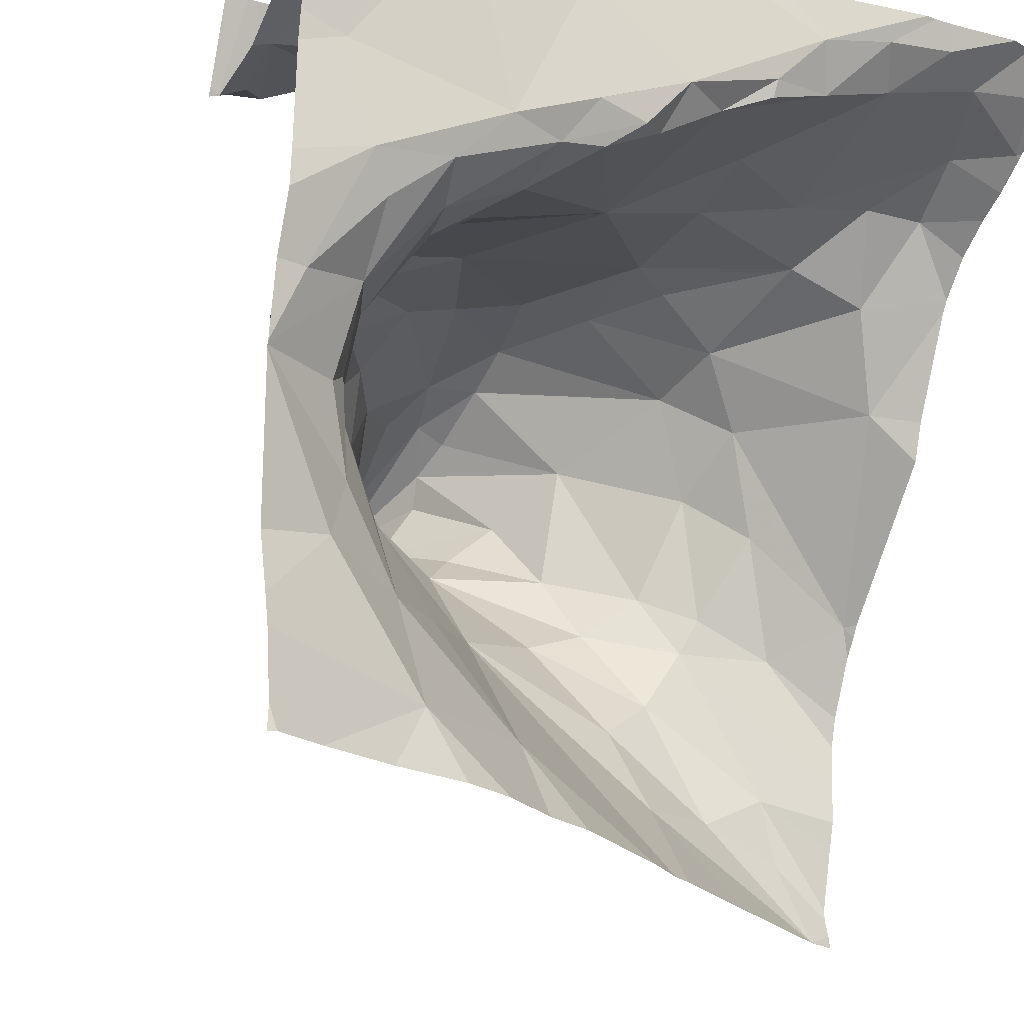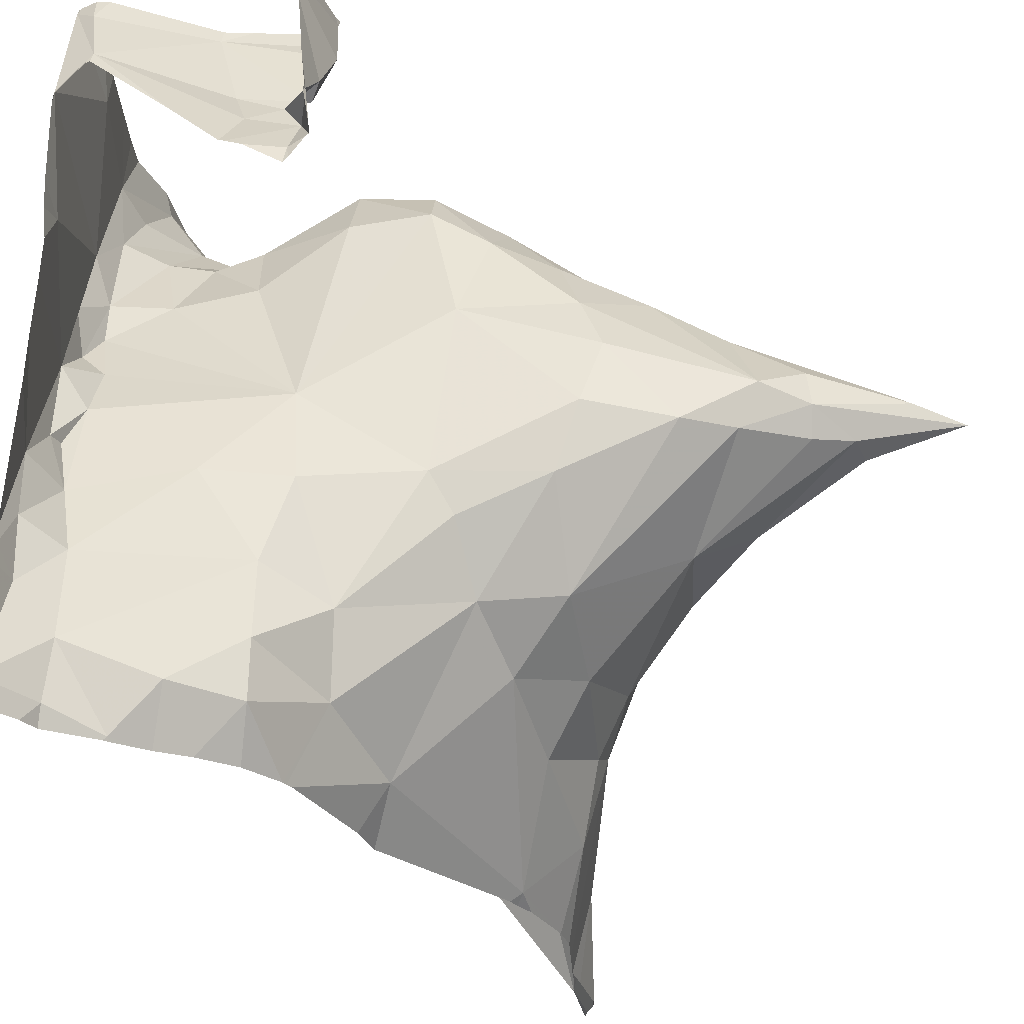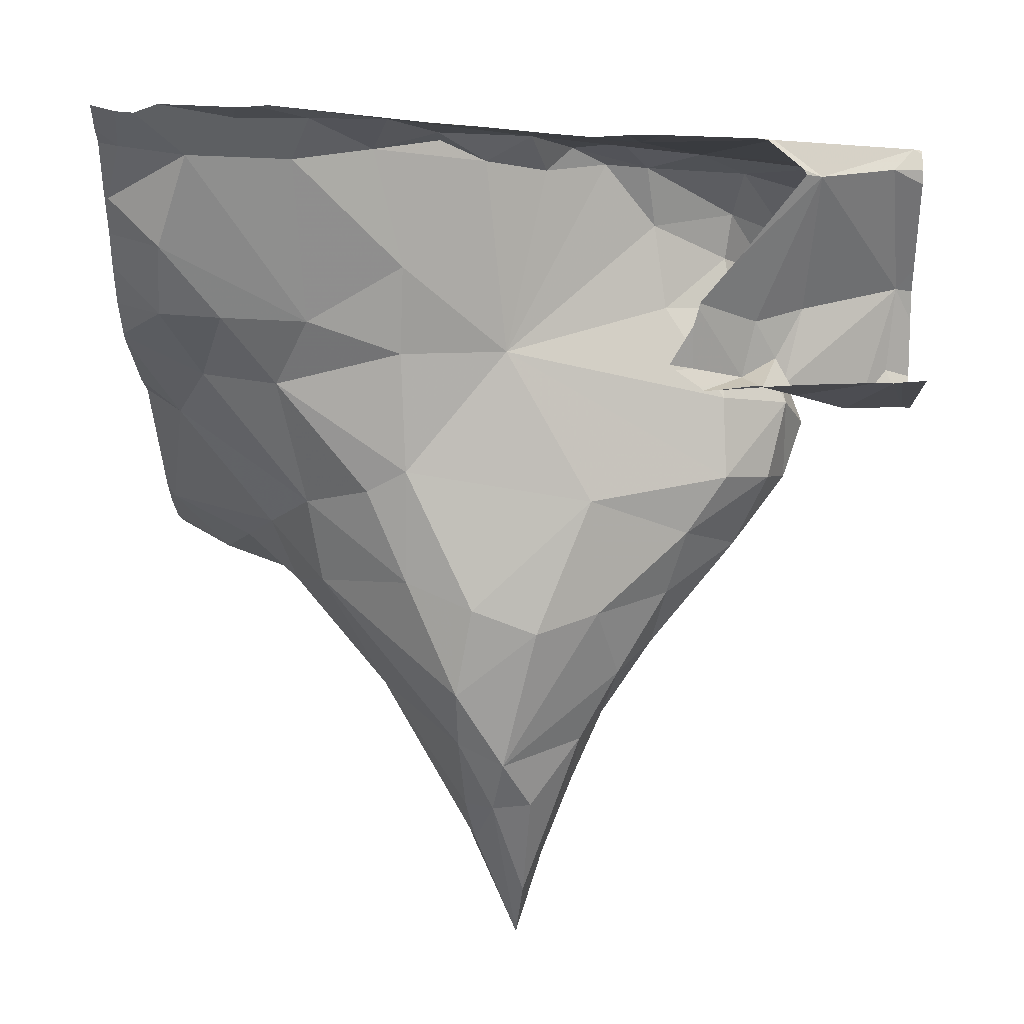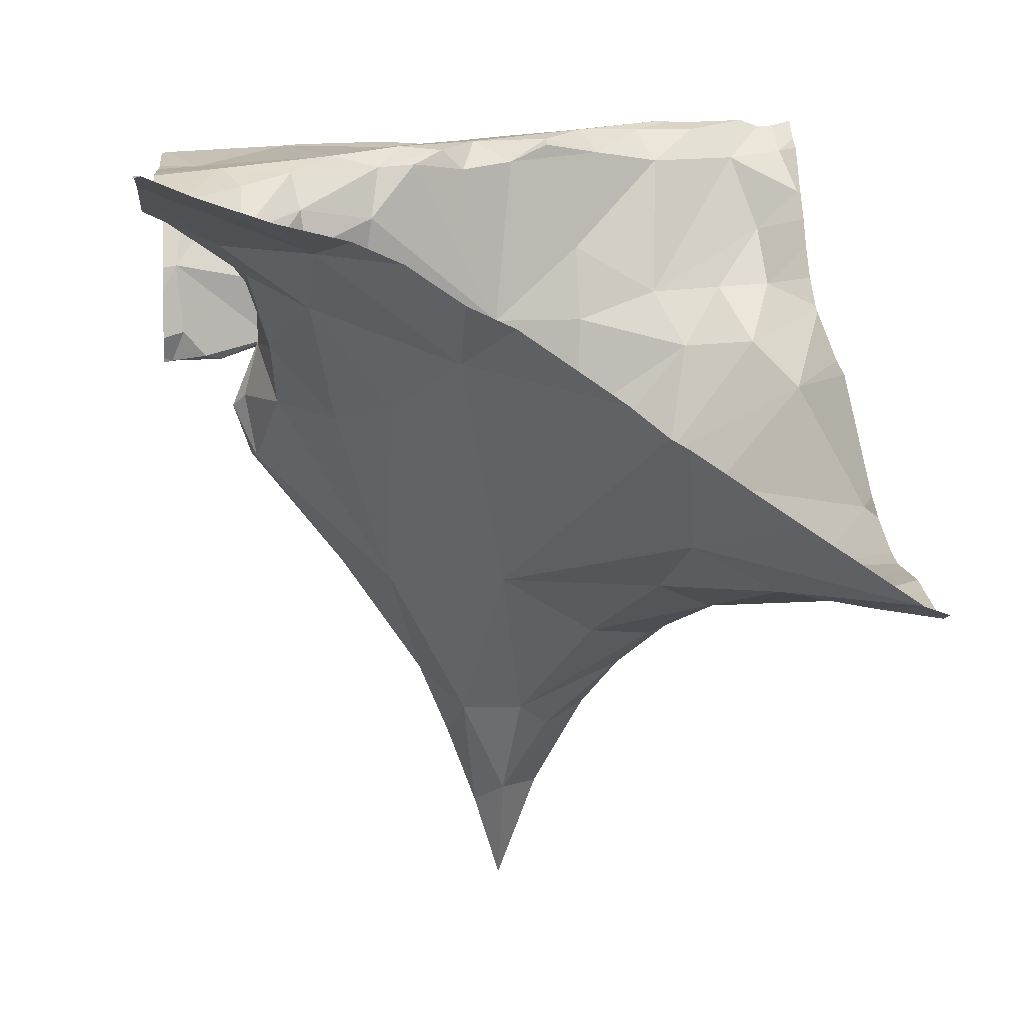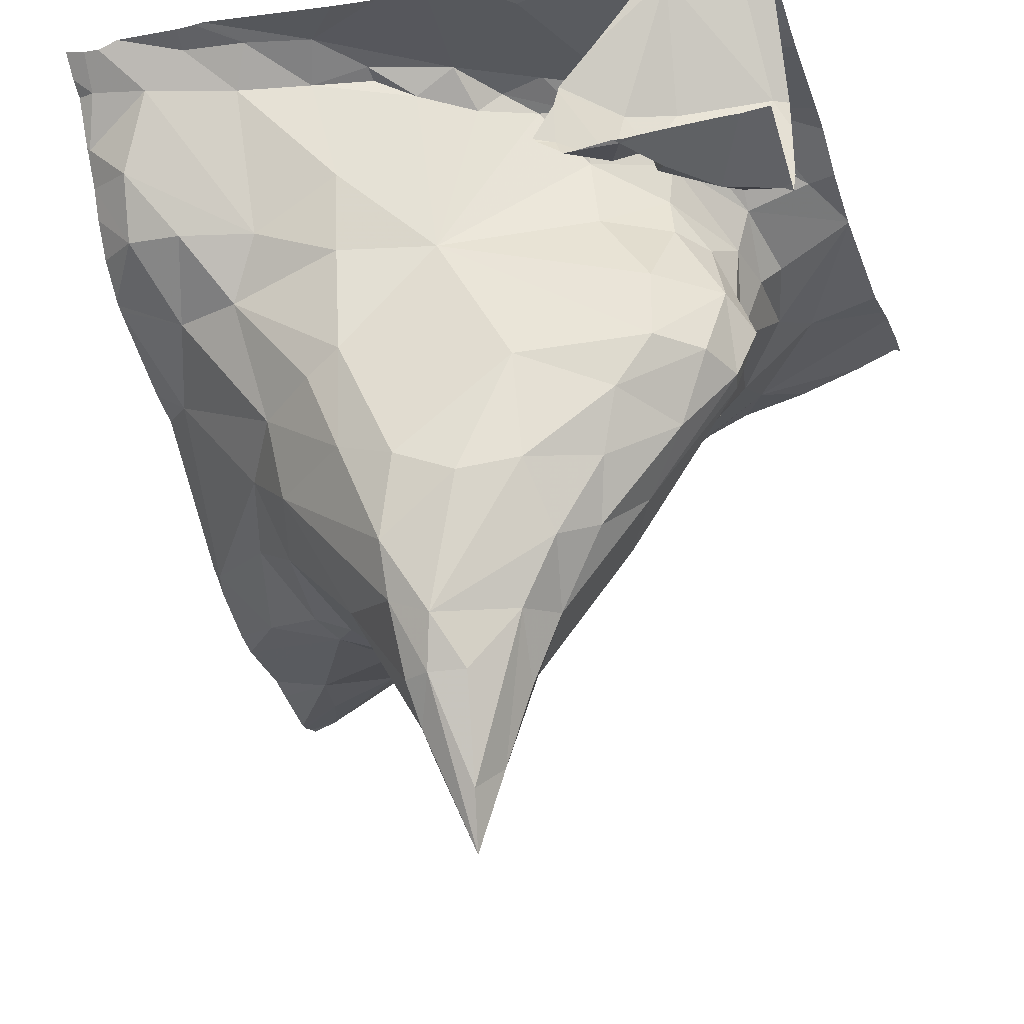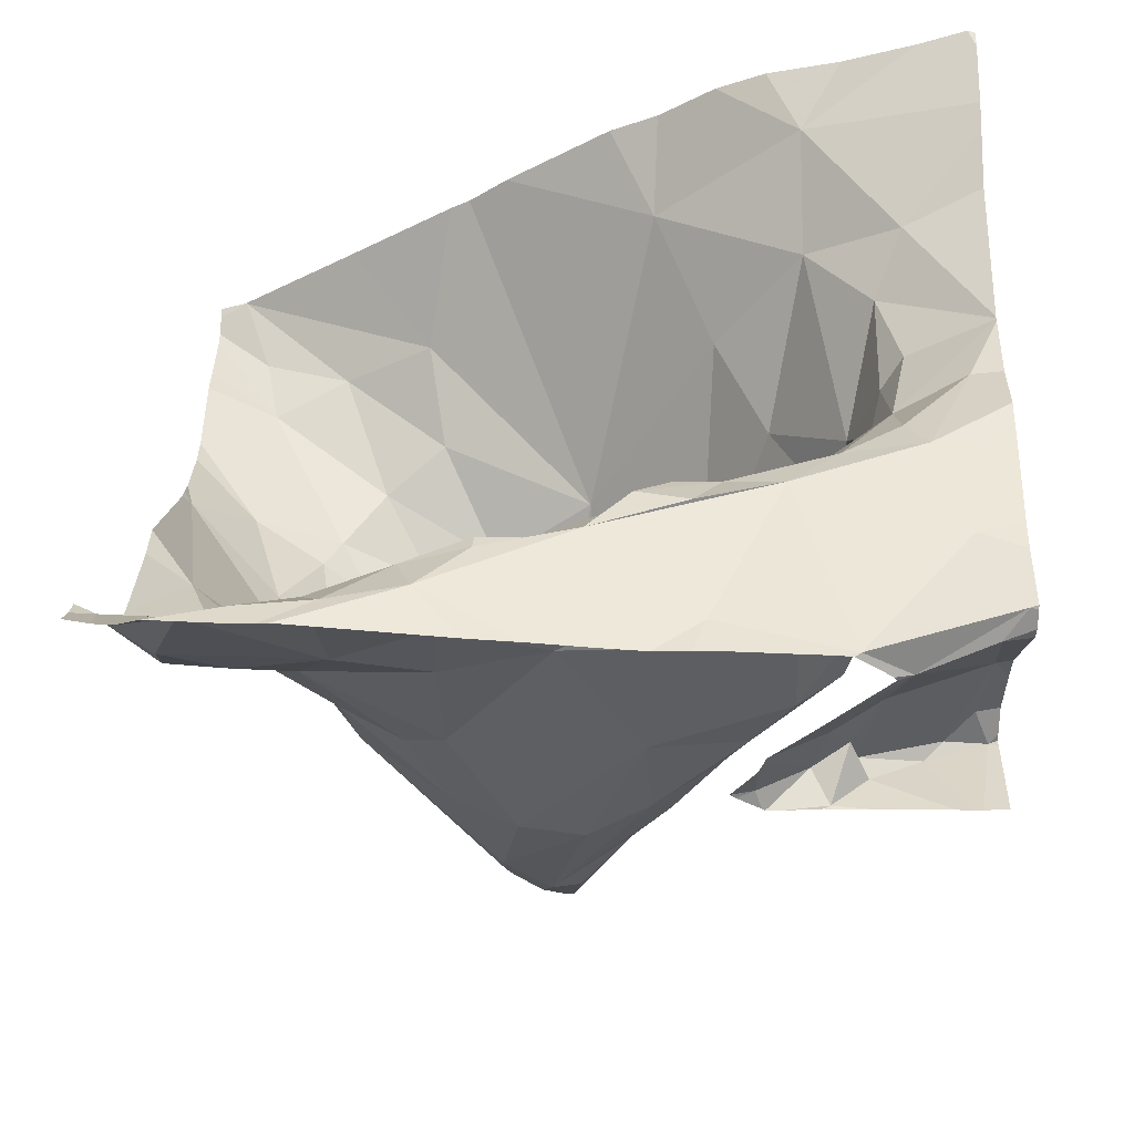
<metadata>
{"format":"obj","ext":"obj","renderer":"f3d","projection":"perspective","resolution":1024,"background":"white","views":[{"elev":-22.5,"azim":-26.1,"up":"+Y"},{"elev":59.6,"azim":87.1,"up":"+Y"},{"elev":8.8,"azim":180.0,"up":"+Z"},{"elev":7.3,"azim":-5.8,"up":"+Z"},{"elev":-27.8,"azim":-162.0,"up":"+Z"},{"elev":53.2,"azim":-178.7,"up":"+Z"}]}
</metadata>
<code>
v -37.08 265.1 502.9
v -37.03 265.1 502.9
v -37.07 265 502.7
v -36.58 264.4 503.1
v -37.24 265.3 503.5
v -37.52 265.2 503.4
v -37.5 265.2 503.4
v -37.47 265.2 503.4
v -37.51 265.2 503.5
v -36.58 264.4 503.1
v -37.34 265.2 503.5
v -37.32 265.2 503.4
v -37.26 265.3 503.5
v -36.58 264.4 503.1
v -37.04 265.1 502.9
v -37.01 265.1 503.1
v -36.93 265.1 503.3
v -36.93 265.1 503.2
v -36.89 265 503
v -36.77 264.9 503.1
v -36.81 264.8 503.1
v -36.82 265 503.2
v -37.25 265 503.2
v -37.28 265.1 503.2
v -37.16 265.1 503.1
v -37.15 265.1 503.3
v -37.1 265 502.8
v -37.06 265 502.7
v -36.75 265 503.2
v -37.5 264.9 503.6
v -37.42 265 503.7
v -37.42 264.9 503.6
v -37.37 265.2 503.5
v -37.4 265.2 503.5
v -37.38 265.2 503.4
v -36.88 264.7 503.1
v -36.91 264.8 503
v -37 265.1 502.9
v -37.01 265 502.8
v -37.14 265 503
v -37.06 264.9 502.8
v -37.28 264.9 503.1
v -37.23 265 503.1
v -37.17 265 503
v -37.34 265 503.2
v -36.99 265.1 503
v -37.09 265.1 503.1
v -37.01 265 502.8
v -37.13 265 502.9
v -37.04 264.8 502.9
v -37.19 265.1 503.1
v -36.77 265.1 503.4
v -36.8 265.1 503.3
v -36.88 265.1 503.3
v -36.99 265.1 503
v -37.41 265 503.3
v -37.38 265 503.3
v -37.45 265.2 503.4
v -37.39 265.2 503.4
v -36.75 264.8 503.1
v -37.4 264.9 503.3
v -37.43 264.9 503.4
v -37.3 264.7 503.4
v -37.37 264.8 503.4
v -37.22 264.8 503.1
v -37.41 264.9 503.4
v -37.32 265.1 503.4
v -37.32 265.1 503.3
v -37.4 265 503.4
v -37.4 264.9 503.4
v -37.27 265.3 503.5
v -37.27 265.3 503.5
v -37.33 264.4 503.6
v -37.44 264.8 503.6
v -37.41 264.8 503.5
v -37.41 264.7 503.5
v -37.08 265.1 503.7
v -36.97 265.2 503.7
v -37.03 265.1 503.7
v -37.35 265.3 503.7
v -36.58 264.7 503.2
v -36.58 264.7 503.2
v -37.38 264.8 503.4
v -37.37 264.9 503.5
v -37.34 265.3 503.4
v -37.05 265.1 503.5
v -36.93 265.2 503.6
v -36.81 265.2 503.5
v -36.92 265.1 503.5
v -37.23 265 503.6
v -37.22 265.1 503.7
v -37.17 265.1 503.7
v -37.25 265 503.5
v -37.34 265 503.5
v -37.1 265.1 503.7
v -36.8 265.2 503.7
v -37.41 265.3 503.7
v -37.5 265.2 503.7
v -36.58 264.5 503.2
v -37.35 265 503.7
v -37.33 265 503.6
v -36.58 265.2 503.6
v -37.48 265.1 503.7
v -37.44 265 503.7
v -36.58 264.5 503.2
v -36.91 265.2 503.7
v -36.82 265.3 503.7
v -36.89 265.2 503.7
v -37.52 265.2 503.7
v -36.58 264.7 503.2
v -36.58 264.9 503.4
v -37.29 265.1 503.7
v -36.58 264.6 503.2
v -36.58 264.6 503.2
v -37.33 265 503.6
v -37.13 265.1 503.7
v -37.44 264.6 503.6
v -37.19 265.1 503.7
v -36.58 265.2 503.6
v -36.58 264.6 503.2
v -37.4 264.9 503.5
v -36.97 265.2 503.7
v -37.27 265.3 503.4
v -37.16 264.4 503.4
v -37.48 265.3 503.4
v -37.49 265.3 503.4
v -37.2 265.3 503.7
v -37 264.9 502.9
v -36.95 264.9 502.9
v -37.12 264.9 502.9
v -37.08 264.7 503.2
v -36.96 264.7 503.1
v -36.87 264.5 503.2
v -37.24 265.3 503.5
v -36.77 264.7 503.1
v -36.82 264.6 503.1
v -36.76 264.5 503.2
v -36.89 264.6 503.2
v -37.26 265.3 503.5
v -37.33 264.6 503.5
v -37.23 264.6 503.4
v -36.64 265.2 503.5
v -36.64 265.2 503.6
v -36.58 264.3 503.1
v -37.16 264.3 503.5
v -36.9 264.3 503.4
v -36.68 265.1 503.4
v -36.71 265.2 503.5
v -36.61 264.3 503.2
v -36.97 264.3 503.4
v -36.59 264.7 503.2
v -36.7 264.9 503.2
v -36.63 265 503.4
v -36.92 264.3 503.4
v -36.66 264.7 503.2
v -36.76 264.3 503.3
v -36.67 264.5 503.1
v -36.62 264.3 503.2
v -36.62 264.3 503.2
v -36.65 264.4 503.1
v -37.33 265.3 503.7
v -37.29 264.3 503.6
v -37.23 264.3 503.6
v -37.1 264.3 503.5
v -36.68 265.3 503.7
v -36.6 265.3 503.7
v -36.58 265.2 503.7
v -36.74 265.3 503.7
v -37.38 264.3 503.6
v -37.47 264.3 503.6
v -37.53 265.2 503.4
v -37.53 265.2 503.4
v -37.53 265.2 503.4
v -37.53 265.3 503.4
v -37.53 265.2 503.5
v -37.53 265.2 503.4
v -37.53 265.2 503.5
v -37.53 264.8 503.6
v -37.53 264.8 503.6
v -37.53 265 503.7
v -37.53 265.1 503.7
v -37.53 265.1 503.7
v -37.53 265.2 503.7
v -37.53 265.2 503.6
v -37.53 265.2 503.7
v -37.53 265.2 503.7
v -37.53 265.2 503.7
v -37.53 264.5 503.6
v -37.53 264.5 503.7
v -37.53 264.8 503.6
v -37.53 264.9 503.6
v -37.53 264.9 503.7
v -37.53 264.6 503.6
v -37.53 264.4 503.7
v -37.28 265.3 503.4
v -37.53 265 503.7
v -37.53 264.8 503.6
v -37.53 264.8 503.6
v -37.35 265.3 503.7
v -36.58 265.1 503.5
v -36.58 265.1 503.5
v -36.58 265 503.4
v -36.58 265.1 503.5
v -36.58 265.1 503.5
v -36.58 265.2 503.6
v -36.58 265.2 503.7
v -36.58 265.3 503.7
v -36.58 265.2 503.7
v -36.62 264.3 503.2
v -37.52 264.3 503.7
v -37.52 264.3 503.7
v -37.53 264.3 503.7
v -37.53 265.3 503.4
v -37.35 265.3 503.4
v -37.34 265.3 503.4
v -37.29 265.3 503.4
v -37.5 265.3 503.4
v -37.39 265.3 503.4
v -37.32 265.3 503.6
v -37.03 265.3 503.7
v -37.09 265.3 503.7
v -37.39 265.3 503.7
v -36.78 265.3 503.8
v -36.77 265.3 503.8
v -36.96 265.3 503.7
v -37.23 265.3 503.7
v -37.15 265.3 503.7
v -37.19 265.3 503.7
v -37.39 265.3 503.7
v -36.89 265.3 503.7
v -36.63 265.3 503.8
v -36.66 265.3 503.8
v -36.61 265.3 503.8
v -36.74 265.3 503.8
v -37.53 265.3 503.4
v -36.6 265.3 503.8
v -36.58 265.3 503.8
f 2 1 3
f 205 167 102
f 8 7 9
f 71 11 72
f 12 13 123
f 1 2 15
f 17 16 18
f 20 19 21
f 19 20 22
f 7 6 172
f 24 23 25
f 26 24 25
f 3 27 28
f 29 22 20
f 31 30 32
f 34 33 35
f 36 21 37
f 39 38 2
f 40 1 15
f 41 28 27
f 43 42 44
f 39 2 28
f 3 28 2
f 24 45 23
f 46 16 47
f 48 39 28
f 38 39 19
f 40 49 27
f 48 28 41
f 36 37 50
f 43 23 45
f 51 43 44
f 15 25 51
f 53 52 54
f 46 47 15
f 15 55 46
f 56 42 45
f 22 29 53
f 25 47 26
f 55 19 22
f 45 57 56
f 58 59 125
f 20 21 60
f 53 18 22
f 42 43 45
f 51 25 23
f 61 56 62
f 18 46 22
f 64 63 65
f 8 58 6
f 57 45 24
f 62 66 61
f 68 67 69
f 62 56 69
f 54 18 53
f 13 12 71
f 66 70 64
f 26 47 16
f 15 47 25
f 34 35 9
f 75 74 76
f 46 18 16
f 78 77 79
f 64 61 66
f 83 64 70
f 11 12 33
f 204 147 203
f 84 66 62
f 7 8 6
f 69 84 62
f 26 86 68
f 52 17 54
f 64 83 63
f 88 87 89
f 35 33 59
f 67 68 86
f 9 7 173
f 85 12 195
f 88 89 52
f 12 85 33
f 85 59 33
f 213 6 217
f 91 90 92
f 93 86 90
f 94 84 69
f 95 92 86
f 88 96 87
f 67 94 69
f 35 58 8
f 93 94 67
f 98 97 9
f 35 8 9
f 35 59 58
f 216 85 195
f 93 67 86
f 84 70 66
f 100 31 32
f 101 100 32
f 74 32 178
f 180 103 181
f 107 106 108
f 182 109 183
f 112 100 91
f 98 9 184
f 203 153 202
f 30 31 104
f 101 90 91
f 72 97 219
f 97 34 9
f 101 115 90
f 79 95 86
f 92 116 91
f 73 117 188
f 112 80 103
f 116 92 95
f 116 118 91
f 77 106 220
f 112 91 118
f 109 98 186
f 108 106 78
f 103 80 109
f 103 104 112
f 100 112 104
f 202 153 111
f 191 104 192
f 115 94 93
f 93 90 115
f 121 75 83
f 32 121 101
f 121 84 115
f 121 83 70
f 215 85 216
f 122 78 79
f 201 142 200
f 214 85 215
f 100 101 91
f 79 77 95
f 112 118 77
f 104 31 100
f 77 118 116
f 112 77 127
f 200 142 147
f 108 78 122
f 79 87 108
f 122 79 108
f 108 96 107
f 223 107 224
f 112 127 80
f 161 127 226
f 77 116 95
f 109 80 97
f 97 98 109
f 127 77 221
f 97 80 199
f 77 78 106
f 96 108 87
f 41 128 129
f 130 50 41
f 27 49 130
f 50 131 132
f 3 1 40
f 130 49 44
f 133 131 154
f 213 174 6
f 55 38 19
f 17 89 86
f 27 3 40
f 11 33 34
f 52 89 17
f 54 17 18
f 15 2 55
f 51 40 15
f 55 2 38
f 65 131 130
f 60 21 135
f 36 135 21
f 37 21 19
f 36 136 135
f 43 51 23
f 50 128 41
f 37 129 128
f 65 44 42
f 138 137 136
f 44 49 40
f 44 40 51
f 39 48 129
f 19 129 37
f 22 46 55
f 61 42 56
f 56 57 69
f 24 68 57
f 57 68 69
f 26 68 24
f 17 86 26
f 117 140 76
f 32 75 121
f 32 74 75
f 16 17 26
f 170 189 210
f 140 63 83
f 6 58 126
f 125 85 218
f 79 86 87
f 89 87 86
f 90 86 92
f 83 75 76
f 83 76 140
f 131 65 141
f 178 30 190
f 97 11 34
f 197 76 198
f 140 73 124
f 84 94 115
f 124 131 141
f 199 80 161
f 211 194 212
f 115 101 121
f 121 70 84
f 161 80 127
f 129 48 41
f 50 37 128
f 36 132 136
f 41 27 130
f 50 132 36
f 65 63 141
f 137 138 133
f 138 136 132
f 50 130 131
f 65 130 44
f 129 19 39
f 131 124 150
f 65 42 61
f 61 64 65
f 117 73 140
f 141 140 124
f 140 141 63
f 145 73 163
f 138 132 131
f 131 133 138
f 76 74 179
f 102 142 119
f 148 147 142
f 20 152 29
f 151 153 29
f 153 151 81
f 210 189 194
f 120 135 114
f 151 155 113
f 134 13 139
f 209 159 156
f 160 159 4
f 114 157 105
f 137 160 157
f 60 155 152
f 151 152 155
f 152 151 29
f 53 29 153
f 139 13 71
f 158 159 209
f 148 88 52
f 126 58 125
f 163 73 162
f 148 142 143
f 162 73 169
f 200 147 204
f 147 153 203
f 148 52 147
f 143 88 148
f 166 165 167
f 143 167 165
f 167 143 102
f 168 165 231
f 231 166 233
f 107 96 168
f 224 168 234
f 96 165 168
f 143 165 88
f 165 96 88
f 125 59 85
f 233 207 236
f 206 167 208
f 157 136 137
f 135 136 157
f 135 155 60
f 10 160 14
f 137 133 159
f 137 159 160
f 5 13 134
f 60 152 20
f 147 53 153
f 147 52 53
f 159 133 156
f 156 133 146
f 171 6 176
f 172 6 171
f 14 160 4
f 173 7 172
f 144 159 149
f 145 124 73
f 10 157 160
f 175 9 173
f 99 157 10
f 176 6 174
f 177 9 175
f 146 133 154
f 178 32 30
f 179 74 178
f 105 157 99
f 180 104 103
f 154 131 150
f 110 151 113
f 181 103 182
f 182 103 109
f 114 135 157
f 195 12 123
f 183 109 187
f 164 124 145
f 184 9 177
f 185 98 184
f 113 155 120
f 186 98 185
f 120 155 135
f 123 13 5
f 187 109 186
f 188 117 193
f 189 73 188
f 111 153 81
f 190 30 191
f 150 124 164
f 81 151 82
f 191 30 104
f 82 151 110
f 192 104 196
f 72 11 97
f 193 117 197
f 119 142 201
f 210 194 211
f 196 104 180
f 149 159 158
f 197 117 76
f 144 4 159
f 102 143 142
f 198 76 179
f 169 73 170
f 206 166 167
f 207 166 206
f 170 73 189
f 71 12 11
f 208 167 205
f 217 6 126
f 218 85 214
f 219 97 222
f 220 106 225
f 221 77 220
f 222 97 229
f 223 106 107
f 224 107 168
f 225 106 230
f 226 127 228
f 227 127 221
f 228 127 227
f 229 97 199
f 230 106 223
f 231 165 166
f 232 168 231
f 233 166 207
f 234 168 232
f 235 174 213
f 236 207 237

</code>
